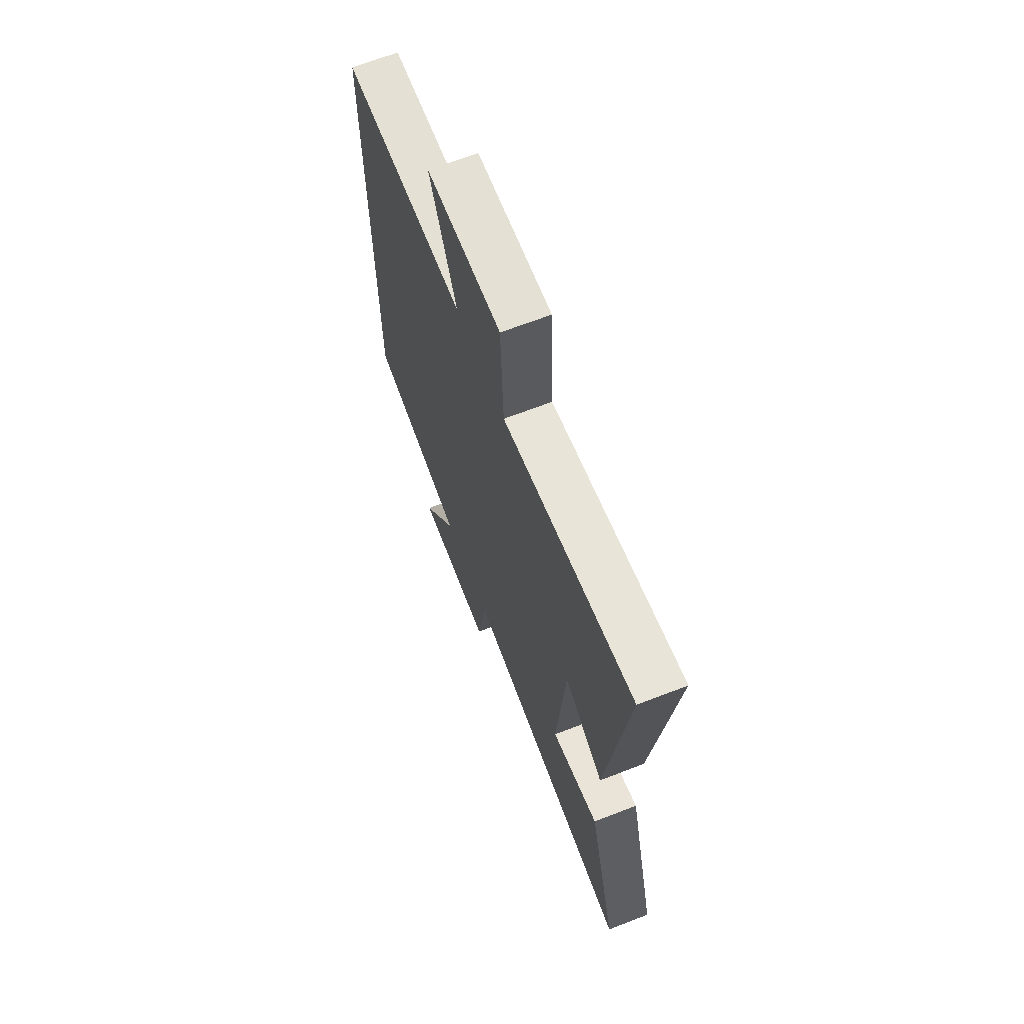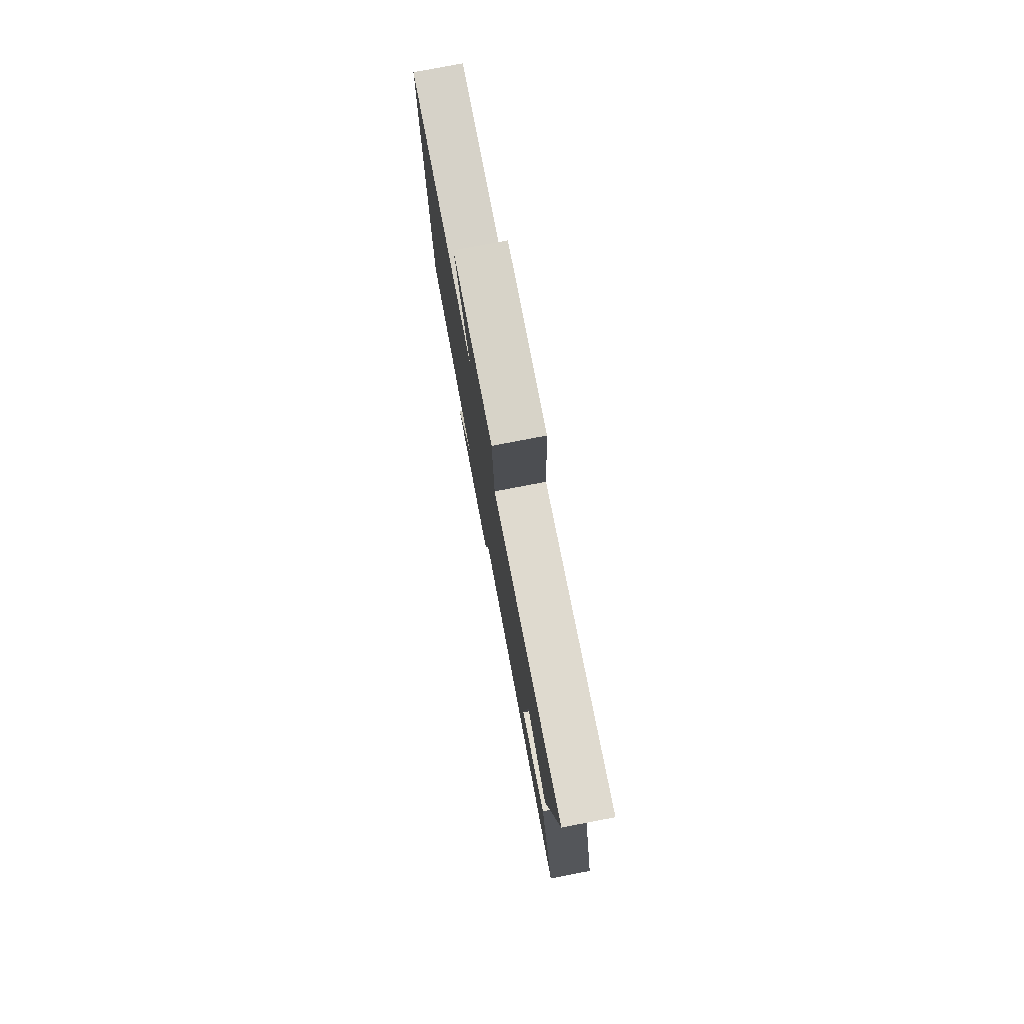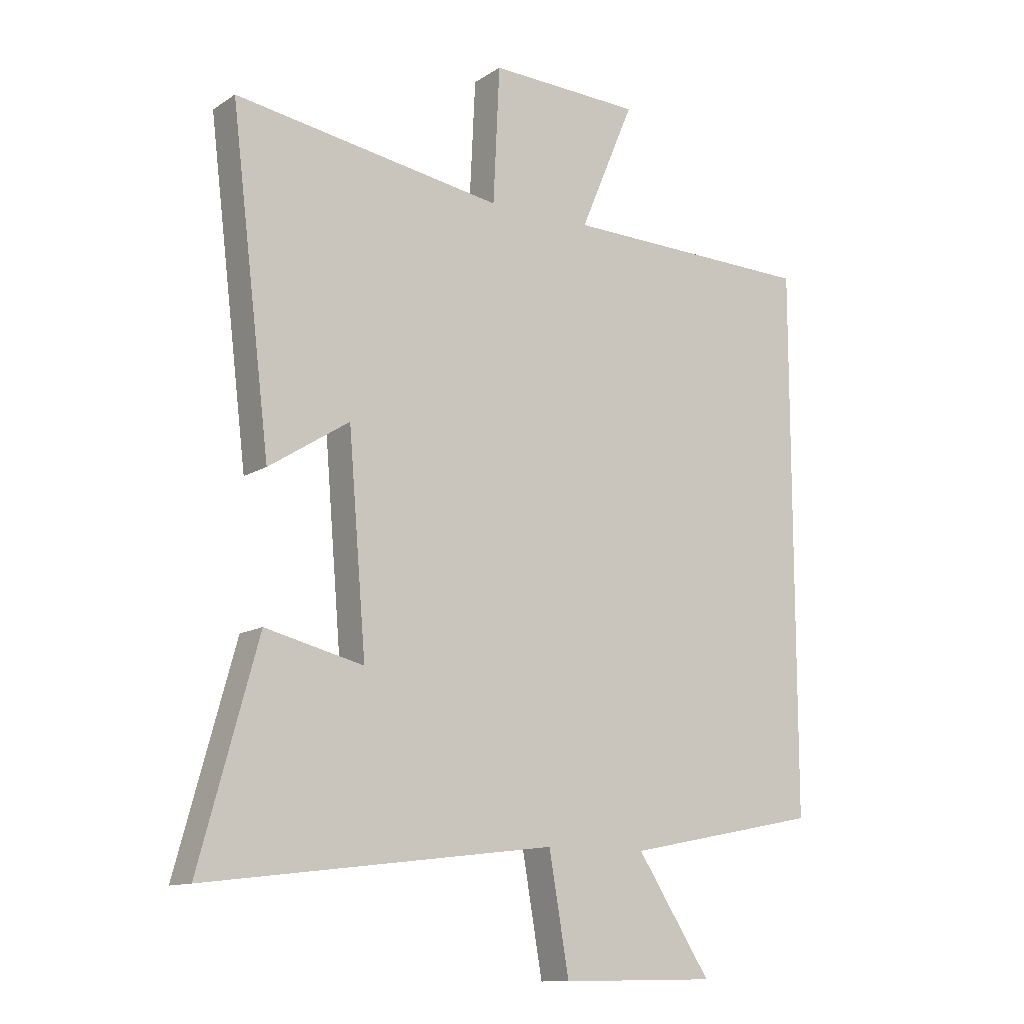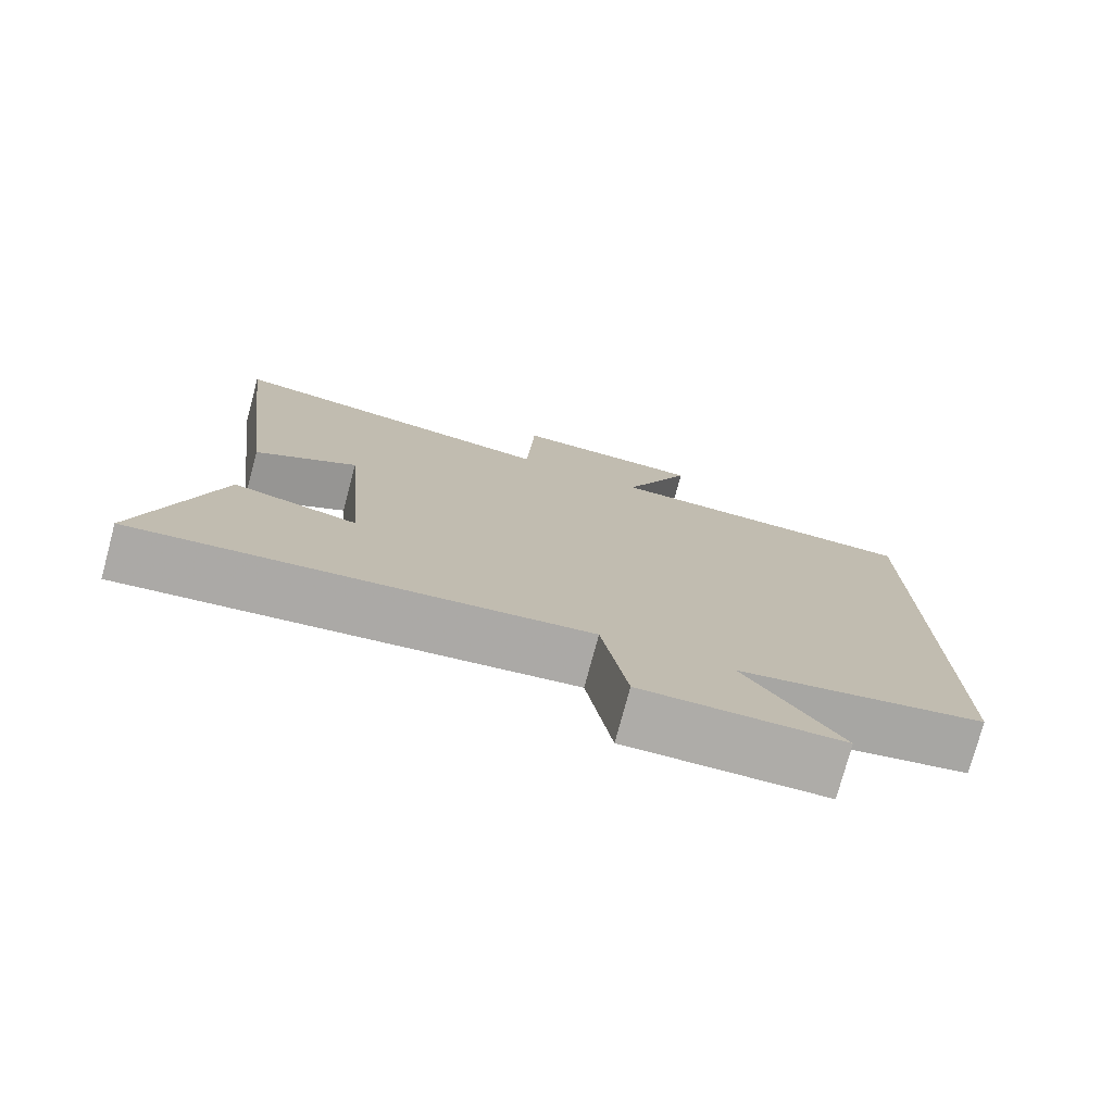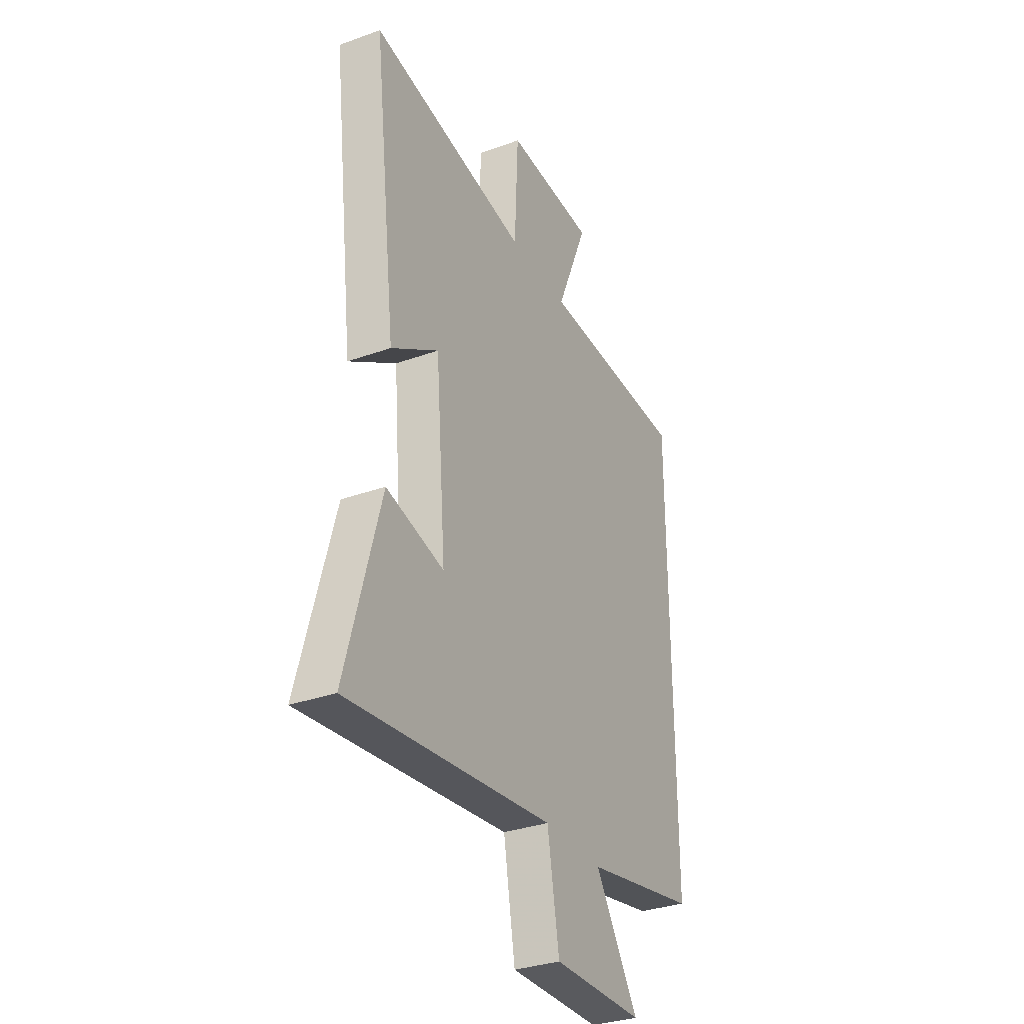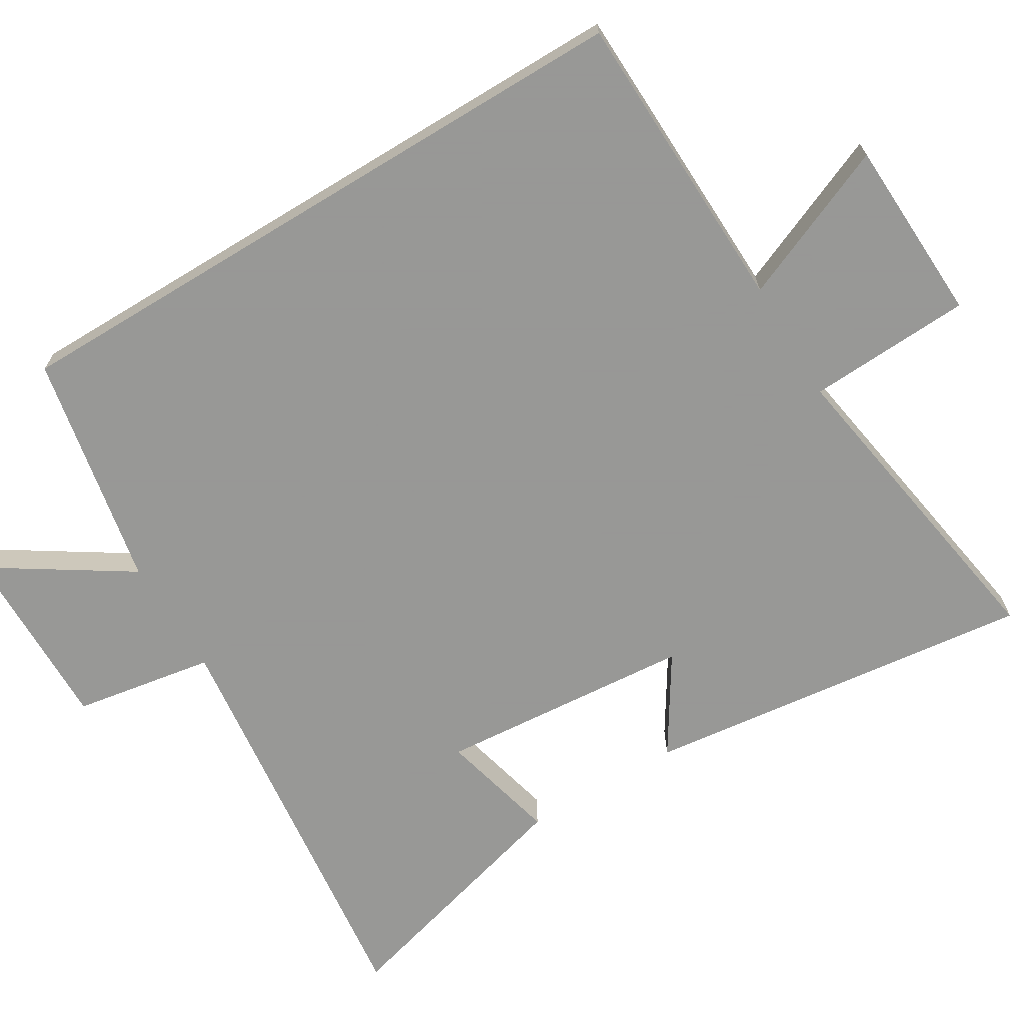
<metadata>
{"format":"obj","ext":"obj","renderer":"f3d","projection":"perspective","resolution":1024,"background":"white","views":[{"elev":67.1,"azim":68.8,"up":"+Z"},{"elev":79.1,"azim":79.2,"up":"+Z"},{"elev":-12.2,"azim":145.5,"up":"+Z"},{"elev":-76.9,"azim":164.9,"up":"+Z"},{"elev":-32.6,"azim":116.5,"up":"+Z"},{"elev":-68.4,"azim":-58.7,"up":"+Y"}]}
</metadata>
<code>
v -0.5 0.07 0.489
v -0.069 0.07 0.5
v -0.162 0.07 0.721
v 0.098 0.07 0.731
v 0.109 0.07 0.5
v 0.567 0.07 0.574
v 0.5 0.07 0.021
v 0.363 0.07 0.108
v 0.333 0.07 -0.252
v 0.5 0.07 -0.211
v 0.599 0.07 -0.571
v 0.005 0.07 -0.5
v -0.029 0.07 -0.698
v -0.295 0.07 -0.694
v -0.169 0.07 -0.5
v -0.5 0.07 -0.435
v -0.5 0 0.489
v -0.069 0 0.5
v -0.162 0 0.721
v 0.098 0 0.731
v 0.109 0 0.5
v 0.567 0 0.574
v 0.5 0 0.021
v 0.363 0 0.108
v 0.333 0 -0.252
v 0.5 0 -0.211
v 0.599 0 -0.571
v 0.005 0 -0.5
v -0.029 0 -0.698
v -0.295 0 -0.694
v -0.169 0 -0.5
v -0.5 0 -0.435
f 15 16 1 2
f 12 13 14 15
f 12 15 2
f 9 10 11 12
f 8 9 12 2
f 5 6 7 8
f 5 8 2 3
f 3 4 5
f 18 17 32 31
f 31 30 29 28
f 18 31 28
f 28 27 26 25
f 18 28 25 24
f 24 23 22 21
f 19 18 24 21
f 21 20 19
f 1 17 18 2
f 2 18 19 3
f 3 19 20 4
f 4 20 21 5
f 5 21 22 6
f 6 22 23 7
f 7 23 24 8
f 8 24 25 9
f 9 25 26 10
f 10 26 27 11
f 11 27 28 12
f 12 28 29 13
f 13 29 30 14
f 14 30 31 15
f 15 31 32 16
f 16 32 17 1

</code>
